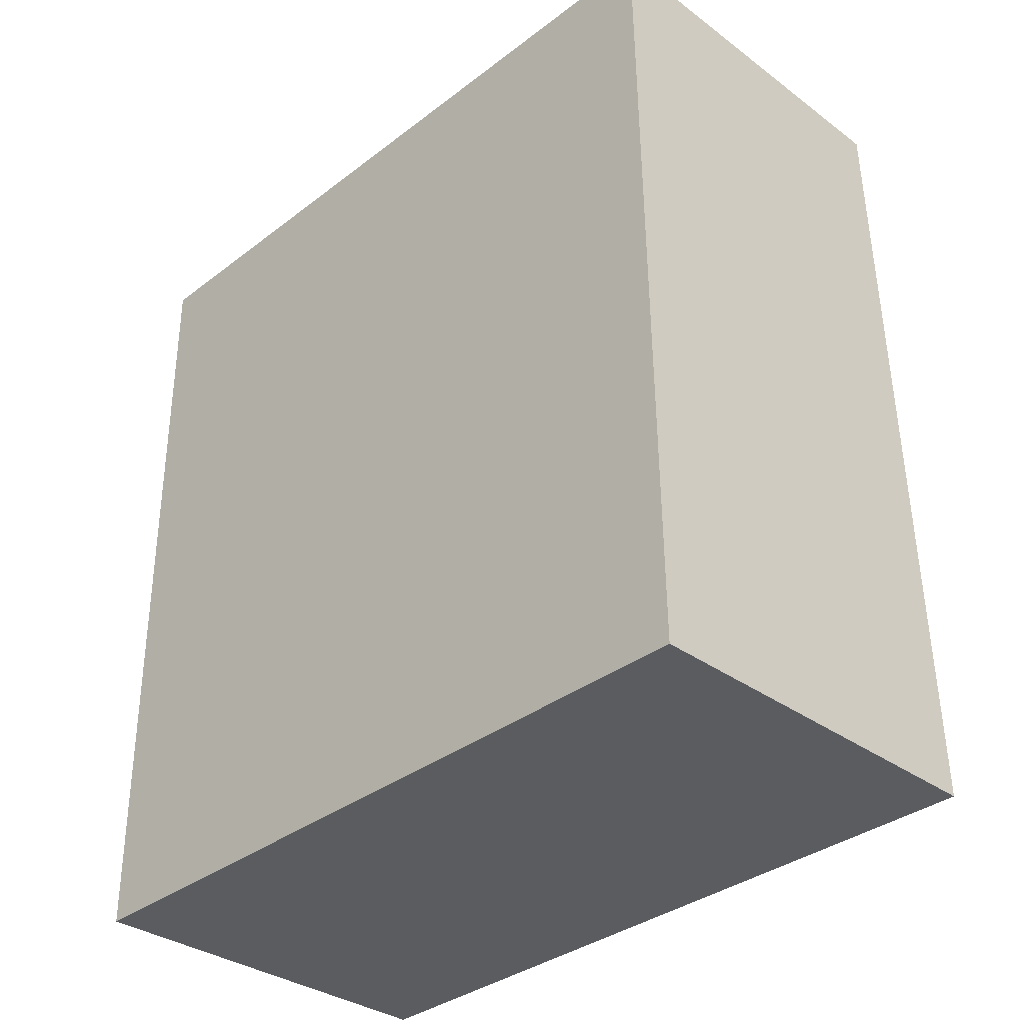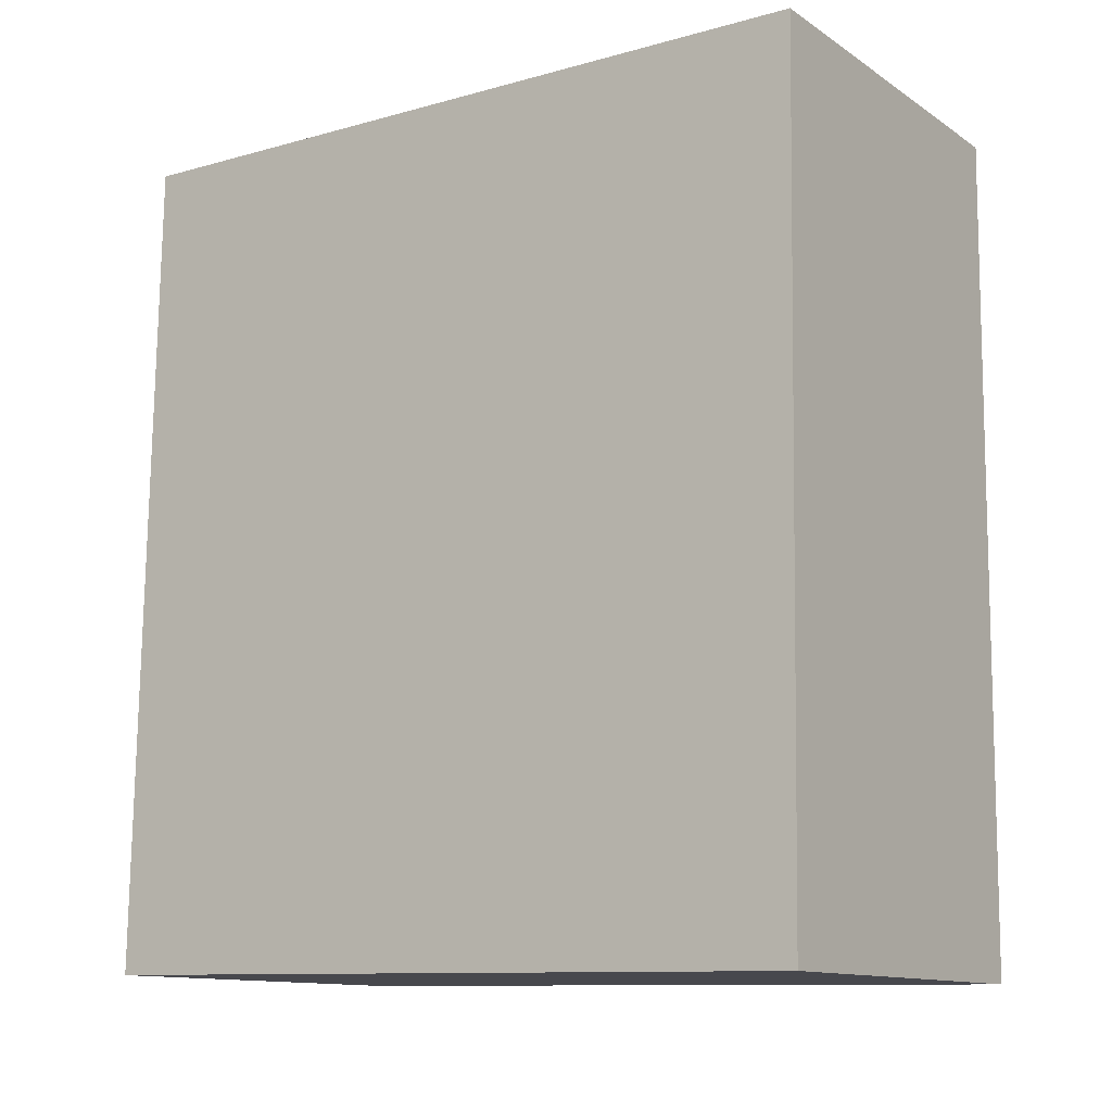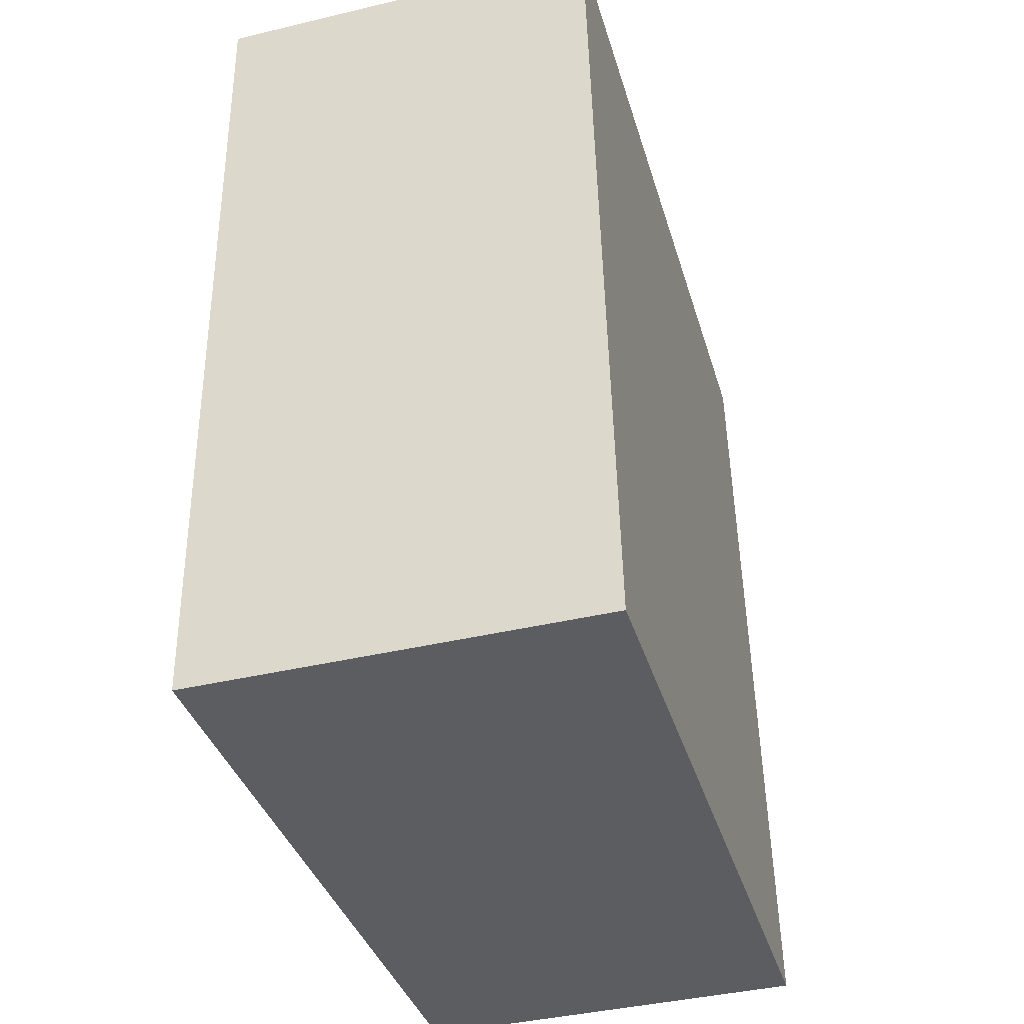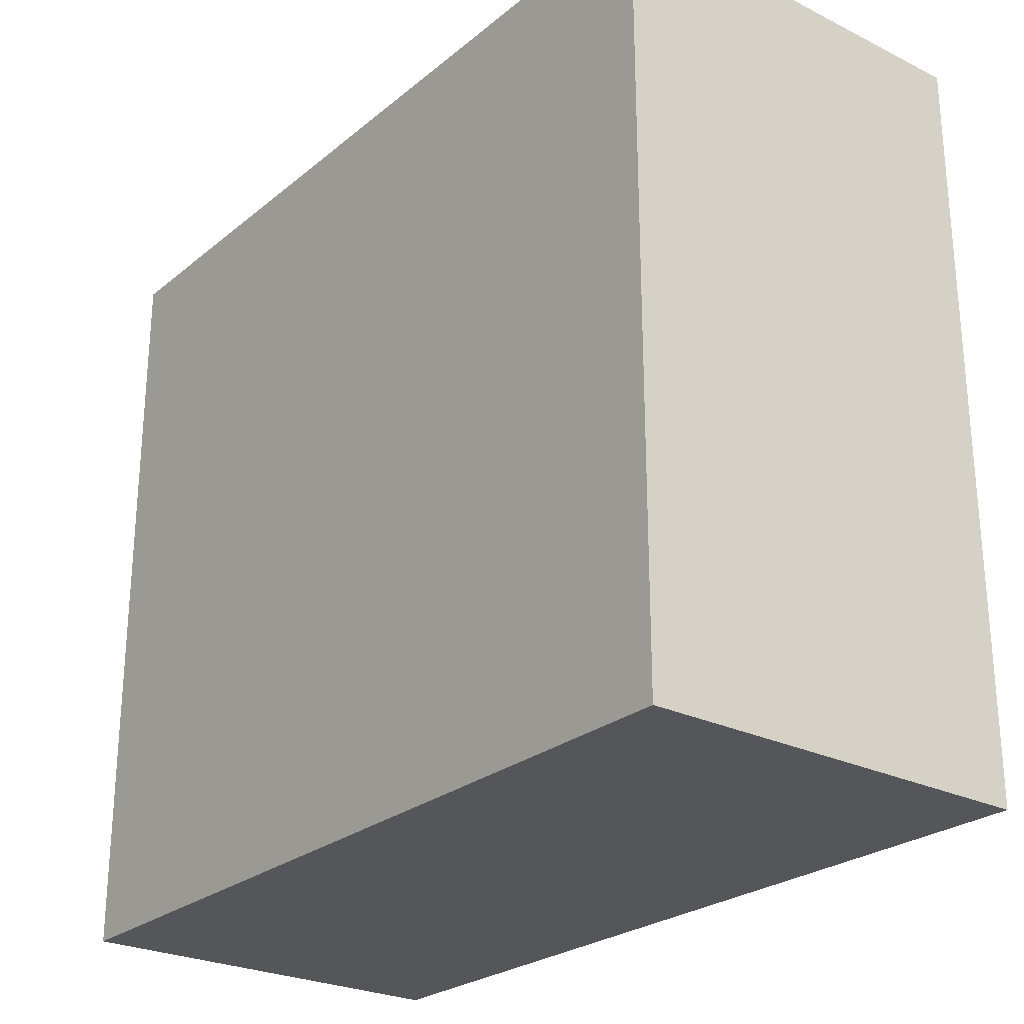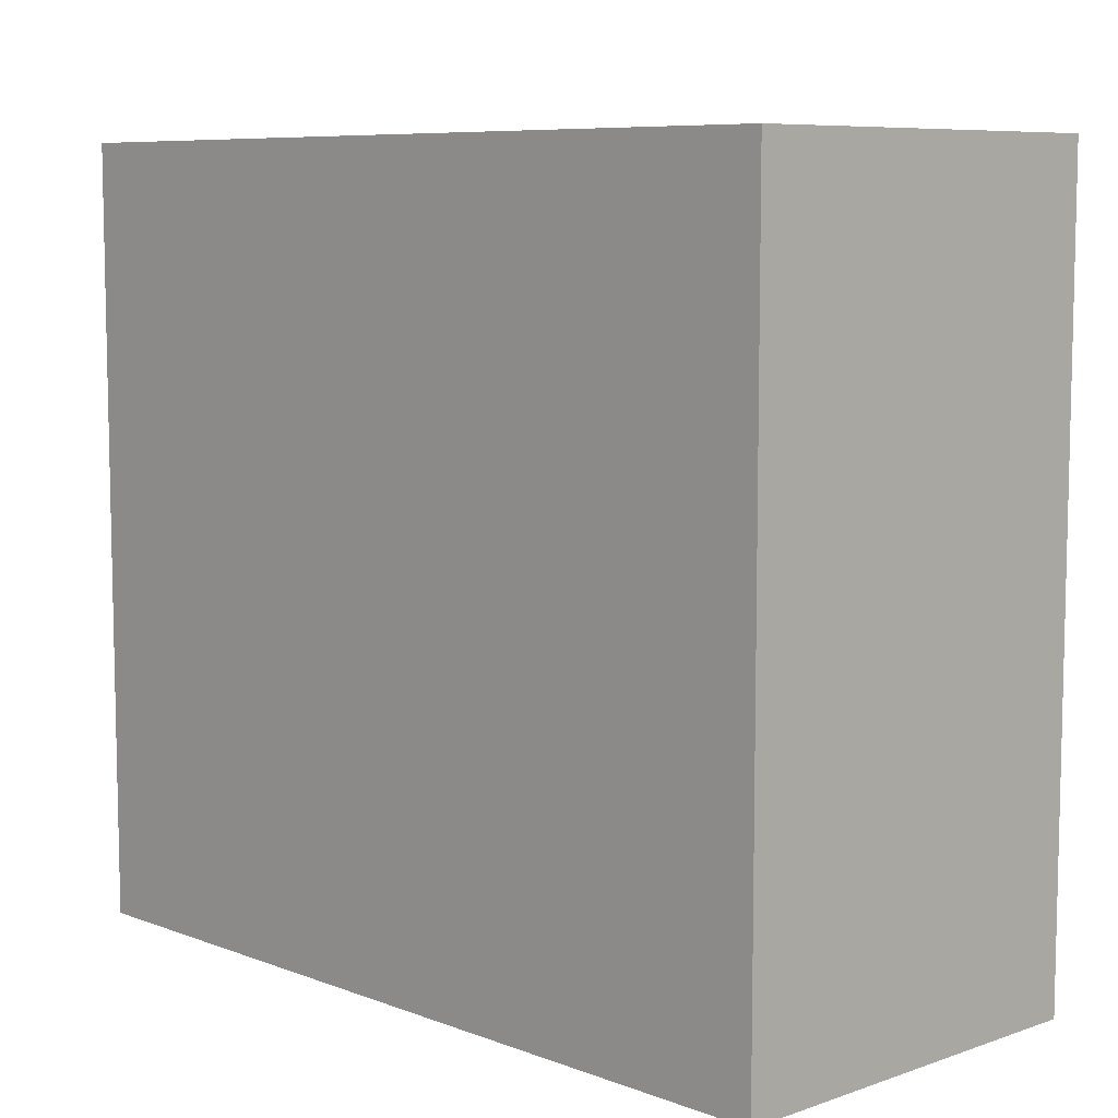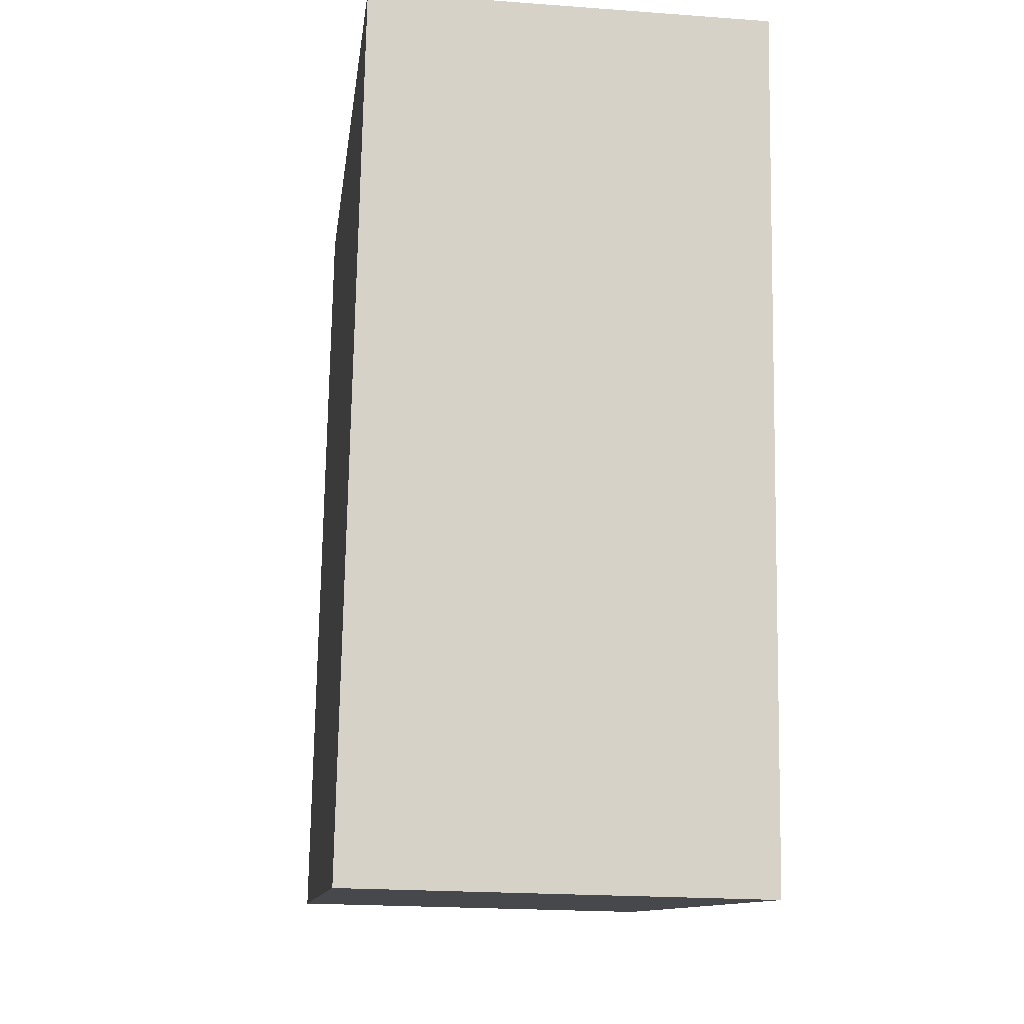
<metadata>
{"format":"obj","ext":"obj","renderer":"f3d","projection":"perspective","resolution":1024,"background":"white","views":[{"elev":-35.6,"azim":-45.0,"up":"+Z"},{"elev":-10.7,"azim":124.6,"up":"+Z"},{"elev":-36.8,"azim":15.8,"up":"+Z"},{"elev":-25.8,"azim":140.5,"up":"+Y"},{"elev":7.9,"azim":-44.7,"up":"+Y"},{"elev":-11.4,"azim":173.0,"up":"+Z"}]}
</metadata>
<code>
v  0.041 3.637 -4.025
v  1.864 3.637 0.045
v  1.959 3.637 -3.98
v  0 3.637 2.227e-16
v  1.864 -2.755e-18 0.045
v  1.959 2.437e-16 -3.98
v  0.041 2.465e-16 -4.025
v  0 0 0
g defaultobject
f 1 2 3
f 2 1 4
f 5 3 2
f 3 5 6
f 6 1 3
f 1 6 7
f 7 4 1
f 4 7 8
f 8 2 4
f 2 8 5
f 8 6 5
f 6 8 7

</code>
